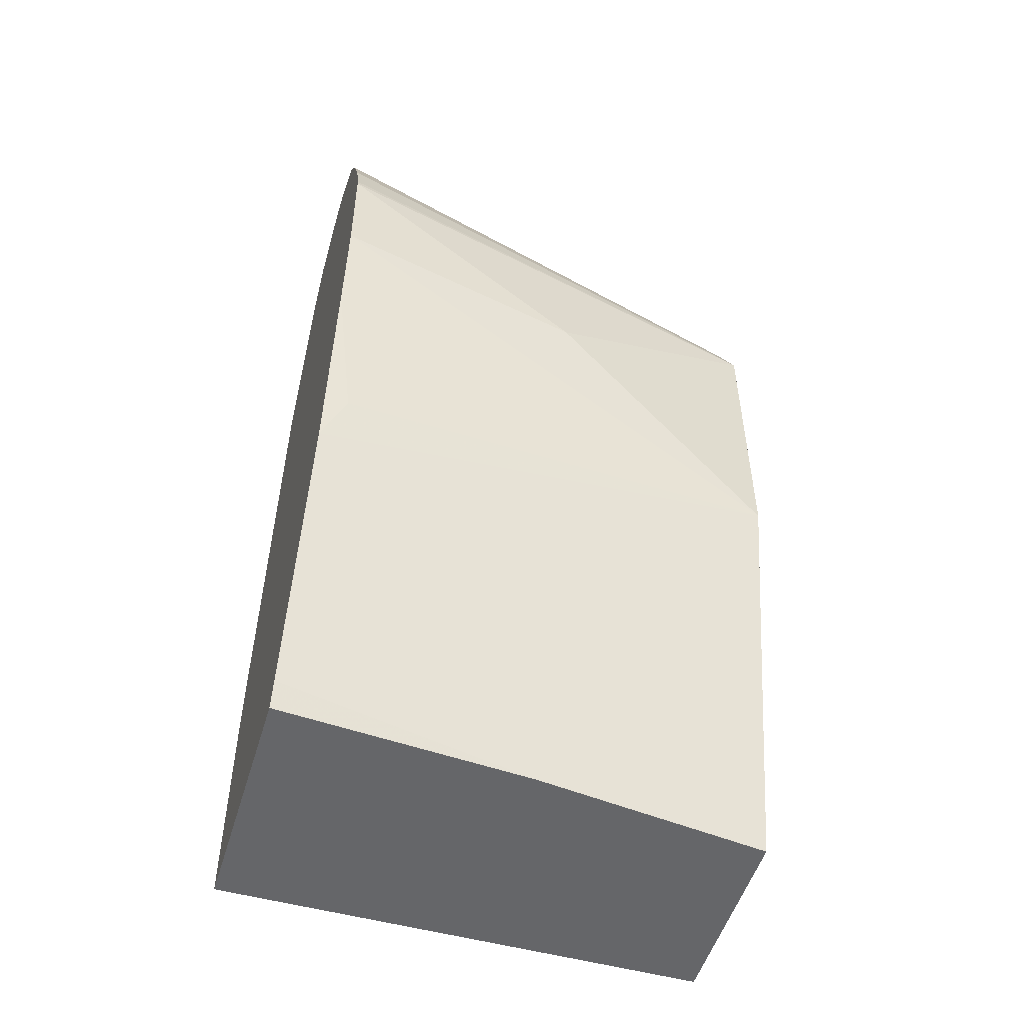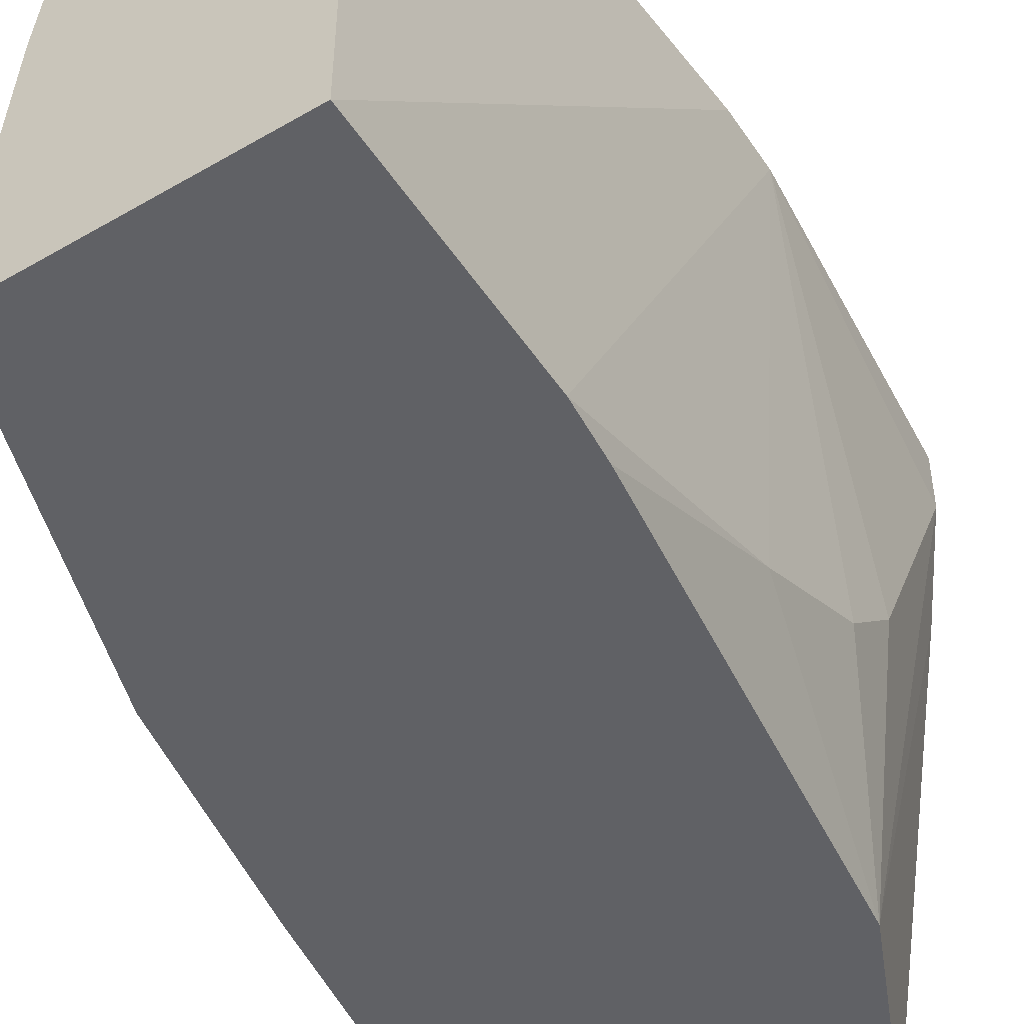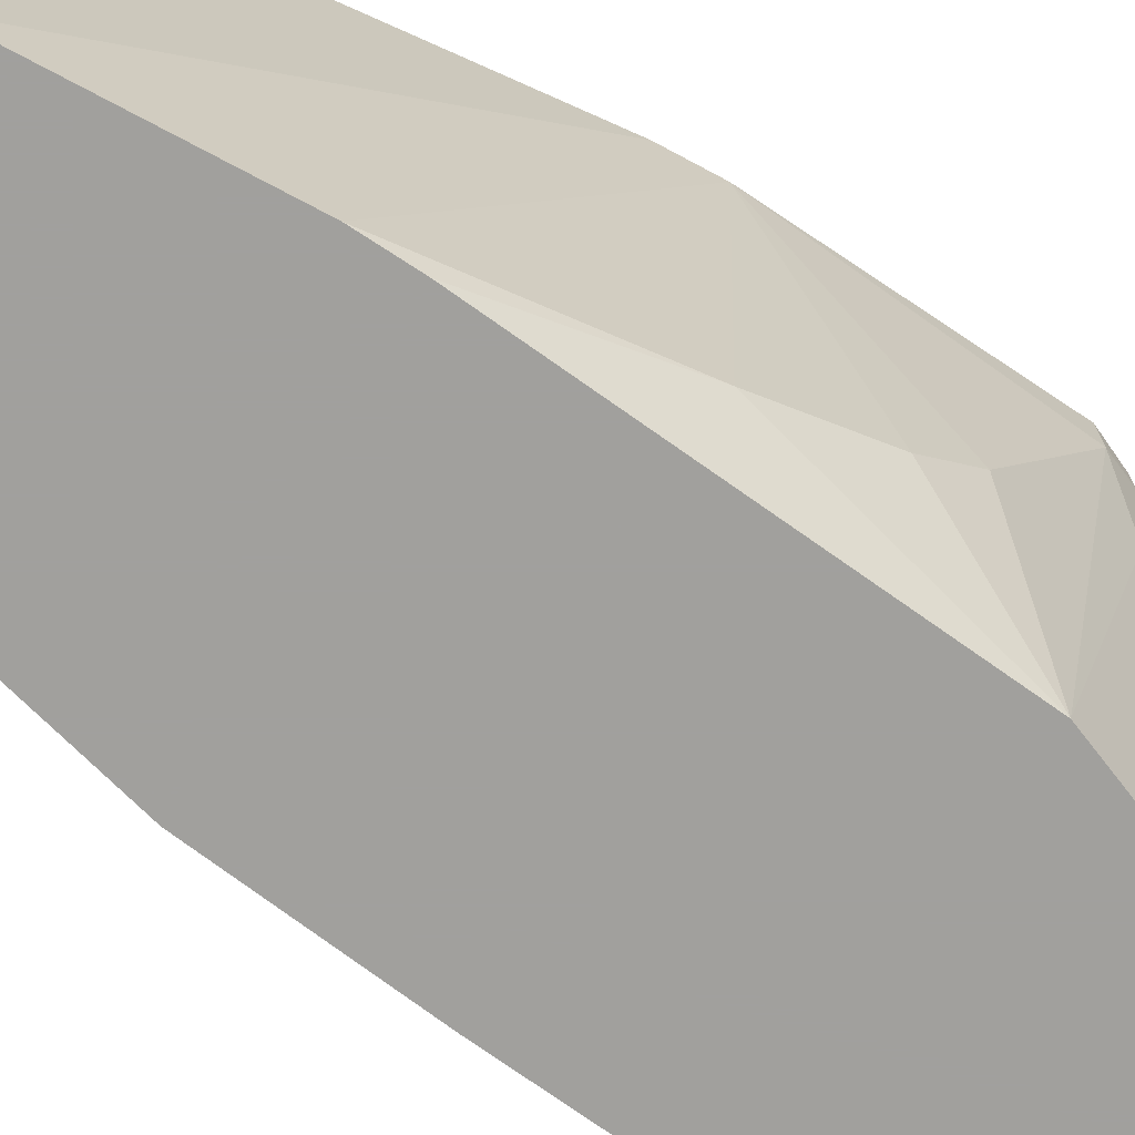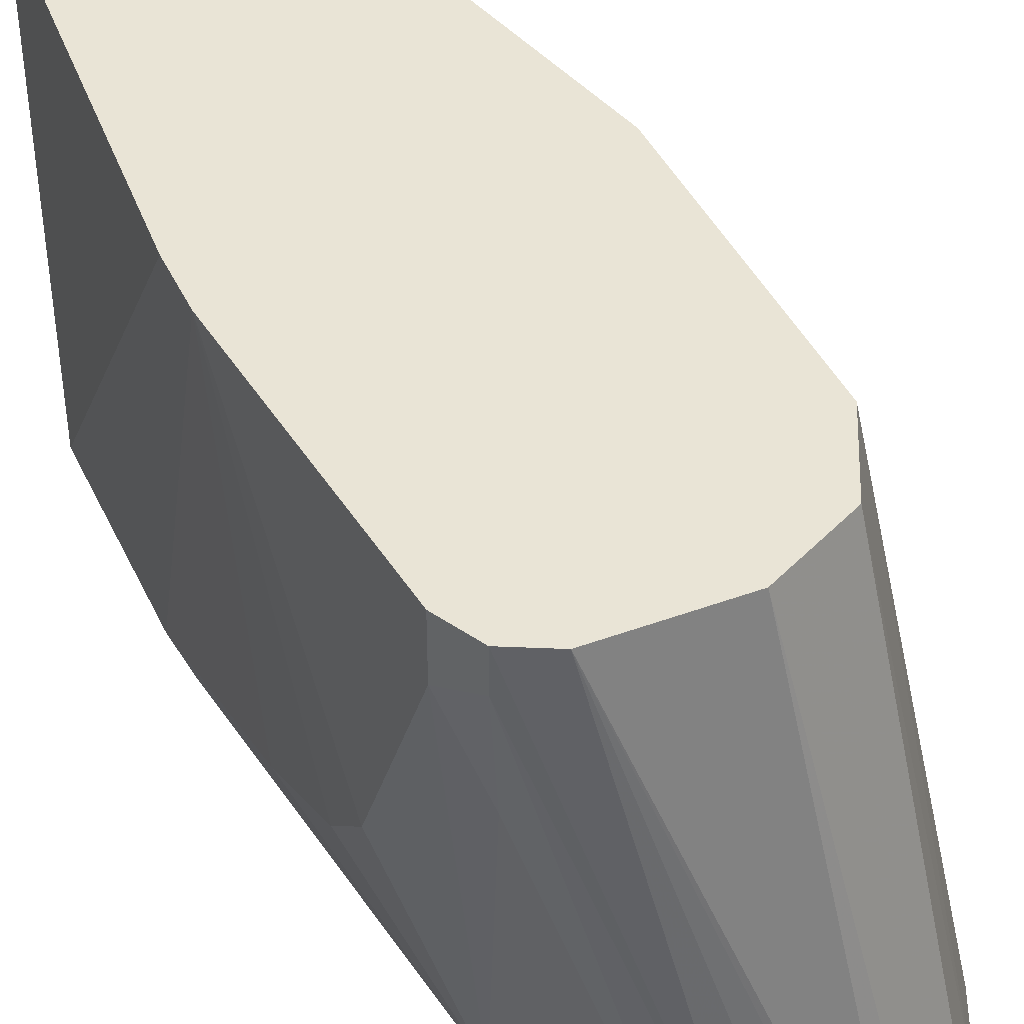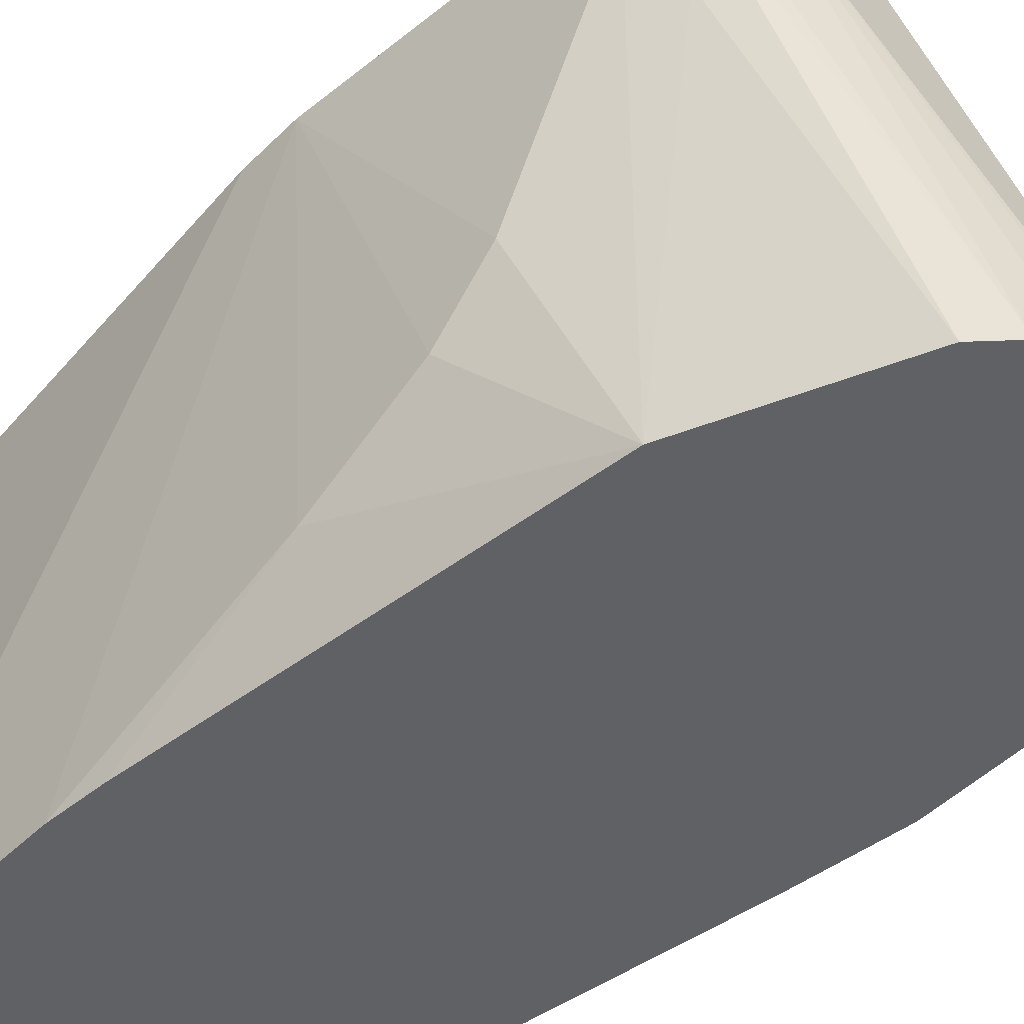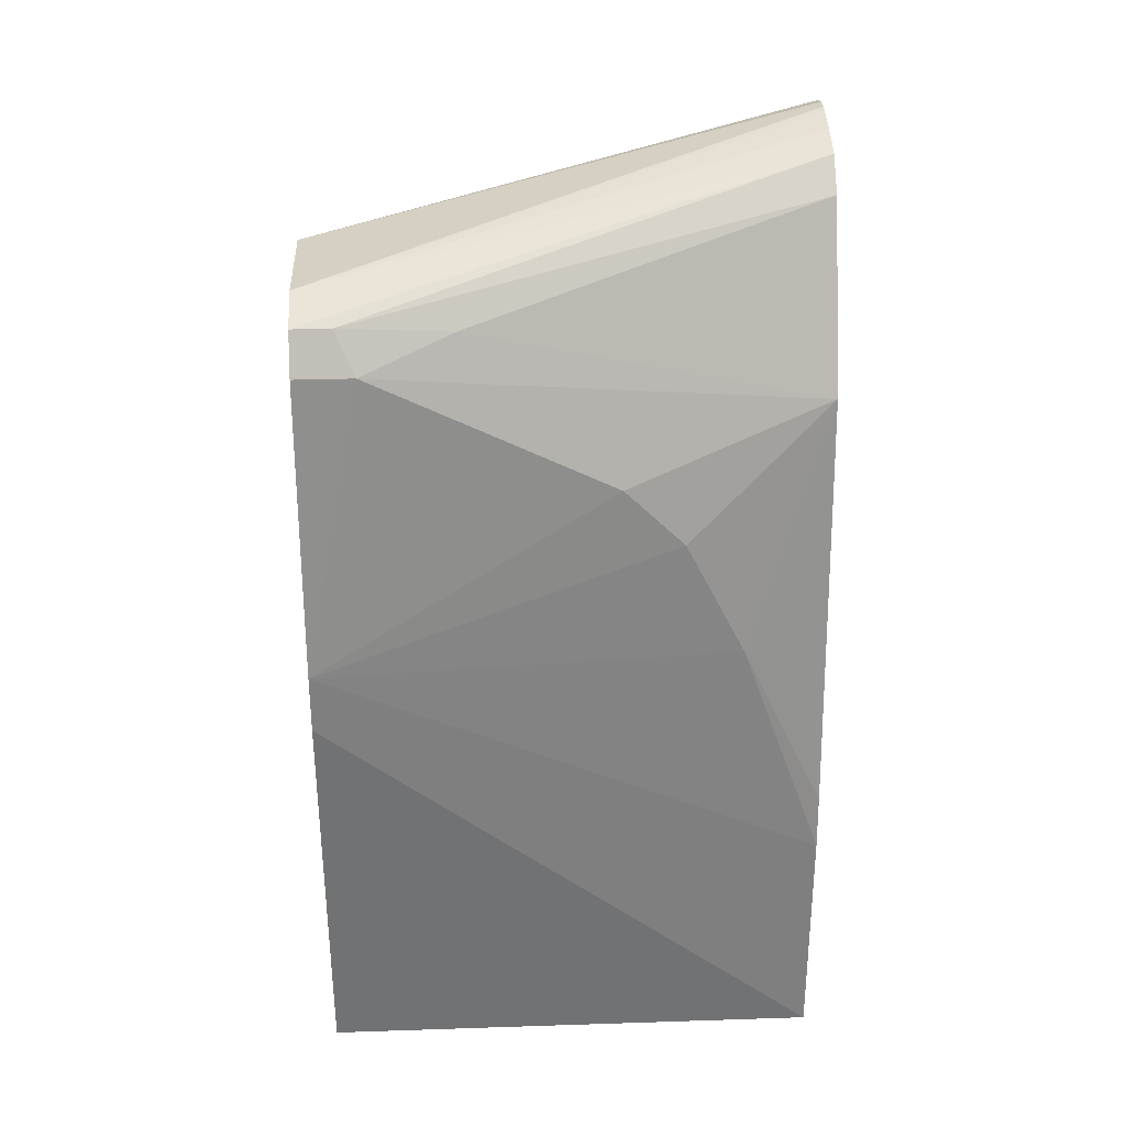
<metadata>
{"format":"obj","ext":"obj","renderer":"f3d","projection":"perspective","resolution":1024,"background":"white","views":[{"elev":-51.9,"azim":-106.6,"up":"+Y"},{"elev":-49.9,"azim":32.6,"up":"+Z"},{"elev":-71.7,"azim":61.9,"up":"+Z"},{"elev":42.4,"azim":156.2,"up":"+Z"},{"elev":-49.4,"azim":137.1,"up":"+Z"},{"elev":30.6,"azim":87.3,"up":"+Y"}]}
</metadata>
<code>
v 0.2326 -0.119 -0.484
v 0.2221 -0.119 -0.5658
v 0.3022 -0.119 -0.484
v 0.2015 0.02016 -0.484
v 0.1837 -0.01777 -0.653
v 0.2125 -0.1099 -0.653
v 0.2155 -0.119 -0.653
v 0.3022 -0.119 -0.653
v 0.3121 0.02056 -0.484
v 0.1813 2.295e-05 -0.6447
v 0.2015 0.1209 -0.484
v 0.1813 0.08057 -0.5642
v 0.1671 0.08652 -0.653
v 0.1722 0.05126 -0.653
v 0.3022 -0.04028 -0.653
v 0.3121 0.04067 -0.484
v 0.2149 0.1477 -0.484
v 0.1843 0.1709 -0.653
v 0.1722 0.1447 -0.653
v 0.1677 0.1294 -0.653
v 0.1671 0.1268 -0.653
v 0.3006 -0.02178 -0.653
v 0.3022 0.04027 -0.6246
v 0.3022 0.08057 -0.6044
v 0.3022 0.1007 -0.5843
v 0.3022 0.1209 -0.544
v 0.3022 0.141 -0.5037
v 0.3022 0.141 -0.484
v 0.2286 0.1546 -0.484
v 0.1932 0.1855 -0.653
v 0.2821 0.1209 -0.653
v 0.2921 0.1511 -0.534
v 0.2955 0.1544 -0.497
v 0.302 0.1414 -0.484
v 0.2418 0.1612 -0.484
v 0.2098 0.1937 -0.653
v 0.2562 0.1787 -0.653
v 0.2955 0.1544 -0.484
v 0.2464 0.1887 -0.653
v 0.2821 0.1612 -0.484
v 0.217 0.1956 -0.653
v 0.2343 0.1927 -0.653
v 0.2245 0.195 -0.653
v 0.2216 0.1956 -0.653
f 16 25 26
f 16 24 25
f 17 30 18
f 16 27 28
f 17 29 30
f 16 23 24
f 16 26 27
f 15 23 16
f 8 16 9
f 12 21 13
f 11 21 12
f 11 20 21
f 11 19 20
f 11 18 19
f 11 17 18
f 22 31 23
f 8 15 16
f 15 22 23
f 23 31 24
f 35 40 44
f 25 31 26
f 5 7 6
f 40 43 44
f 40 42 43
f 39 42 40
f 38 39 40
f 35 41 36
f 35 44 41
f 33 39 38
f 33 37 39
f 33 38 34
f 32 37 33
f 31 37 32
f 30 35 36
f 29 35 30
f 27 34 28
f 27 33 34
f 27 32 33
f 27 31 32
f 26 31 27
f 24 31 25
f 5 8 7
f 5 14 13
f 5 22 15
f 2 6 7
f 1 5 2
f 1 4 5
f 1 11 4
f 1 17 11
f 1 29 17
f 1 35 29
f 1 40 35
f 1 38 40
f 1 34 38
f 1 28 34
f 1 16 28
f 1 9 16
f 5 15 8
f 1 8 3
f 1 7 8
f 1 2 7
f 2 5 6
f 3 8 9
f 1 3 9
f 4 11 12
f 4 10 5
f 5 31 22
f 5 39 37
f 5 42 39
f 5 43 42
f 5 44 43
f 5 41 44
f 5 36 41
f 5 30 36
f 5 37 31
f 5 19 18
f 5 20 19
f 5 21 20
f 5 13 21
f 5 10 14
f 4 14 10
f 4 13 14
f 5 18 30
f 4 12 13

</code>
